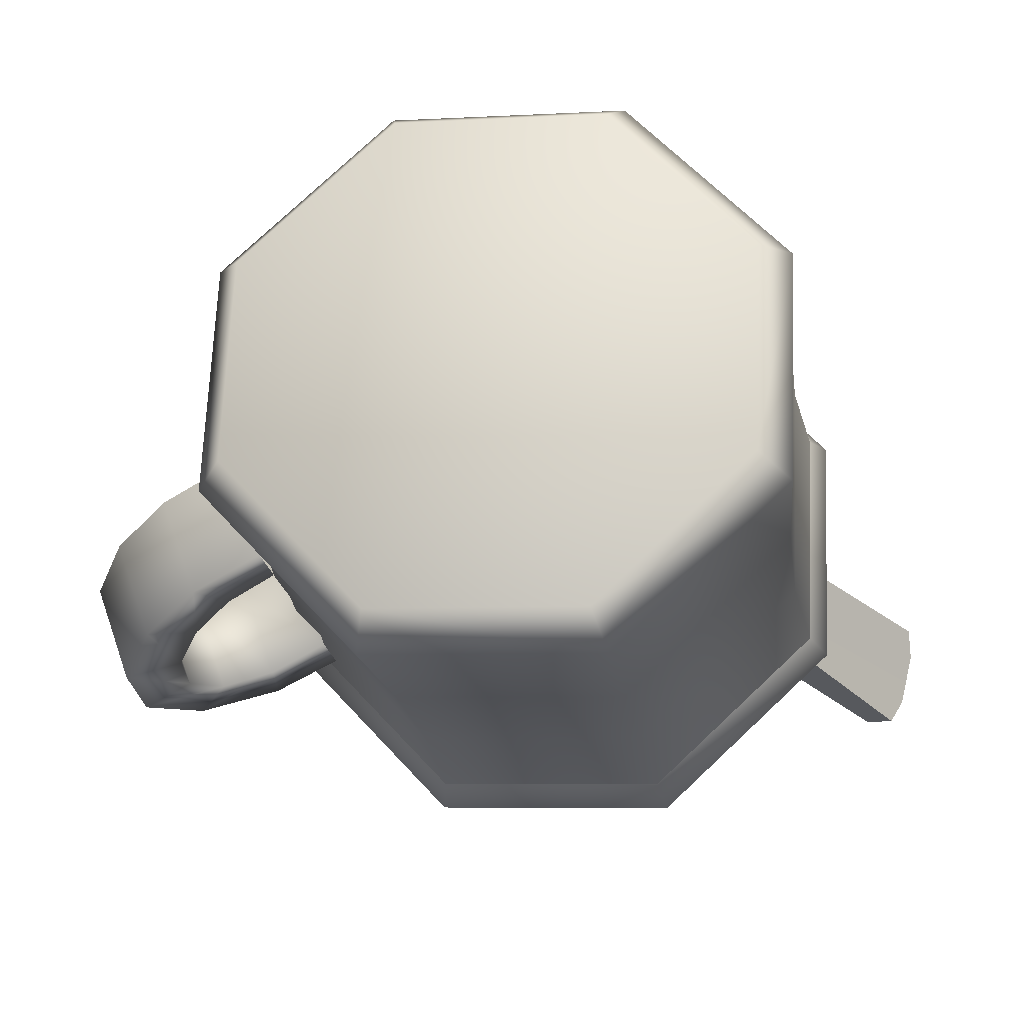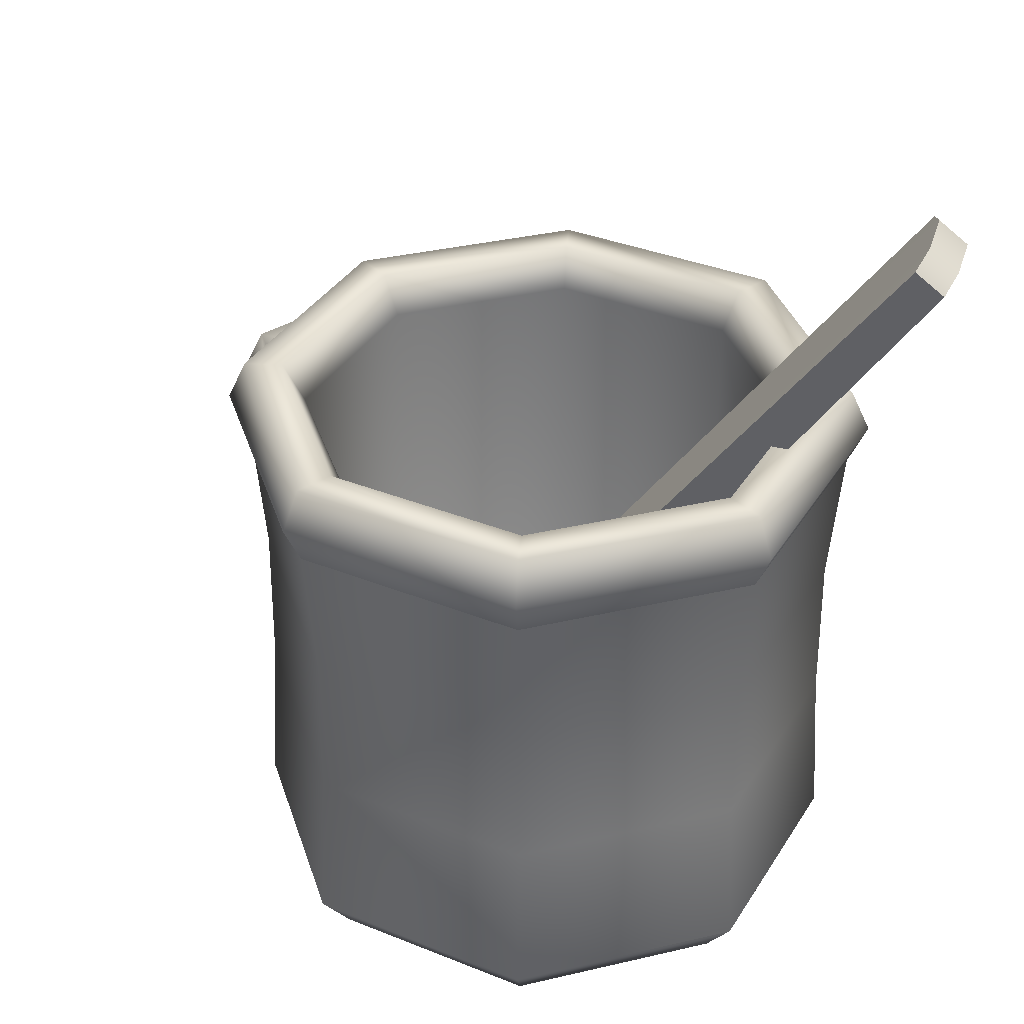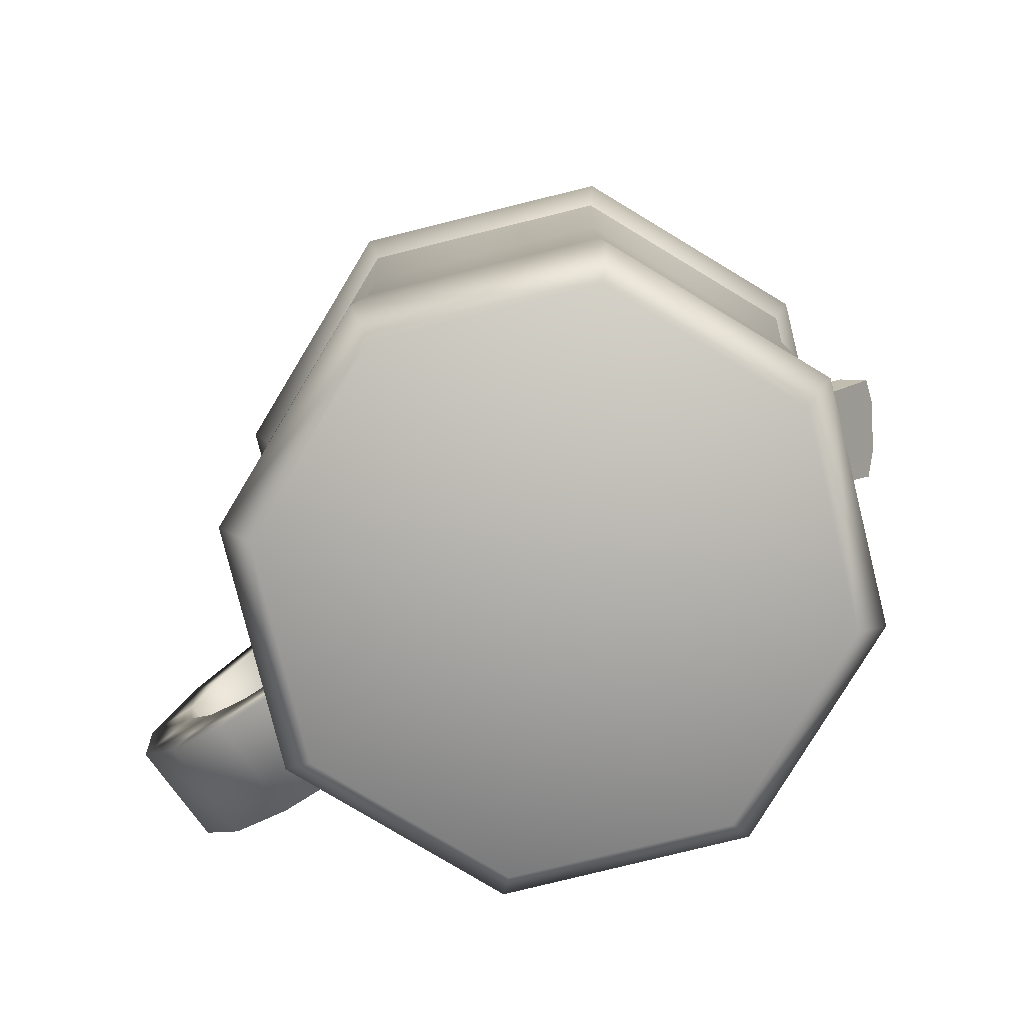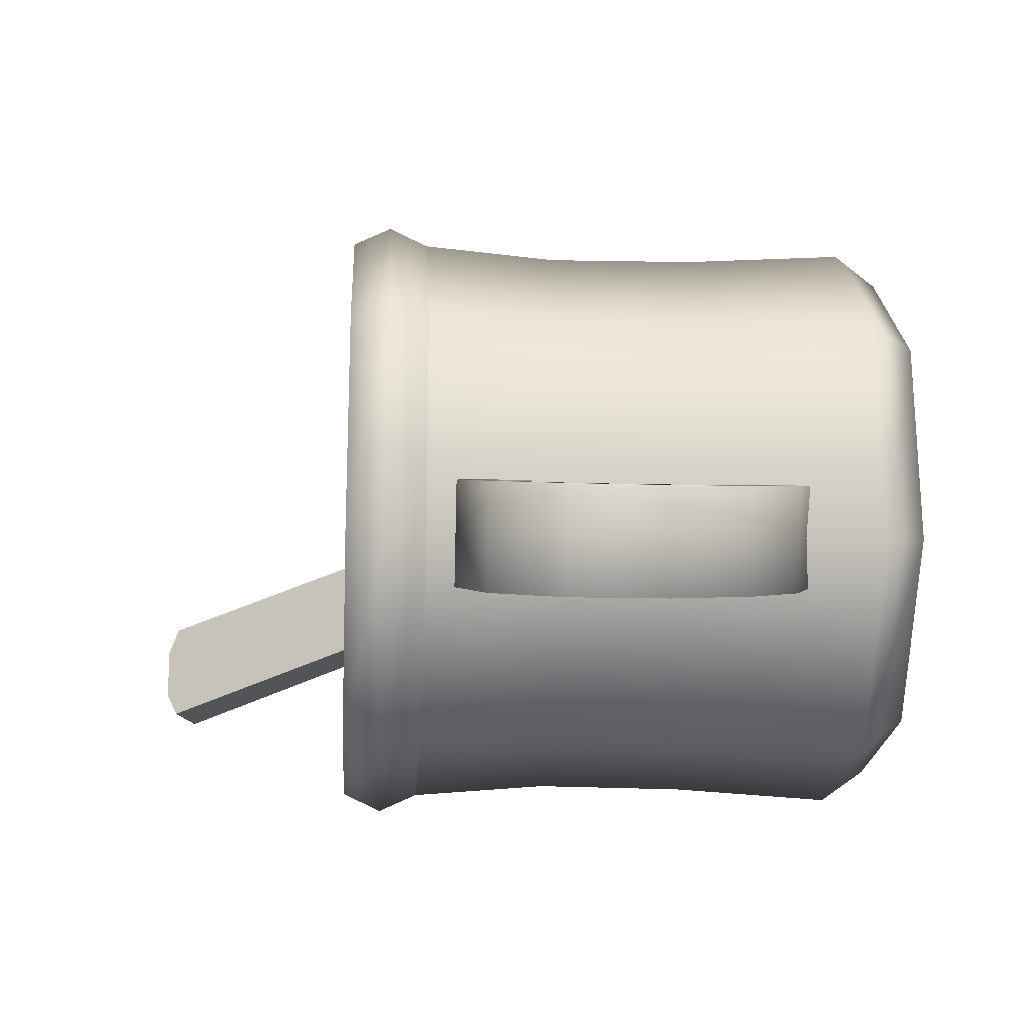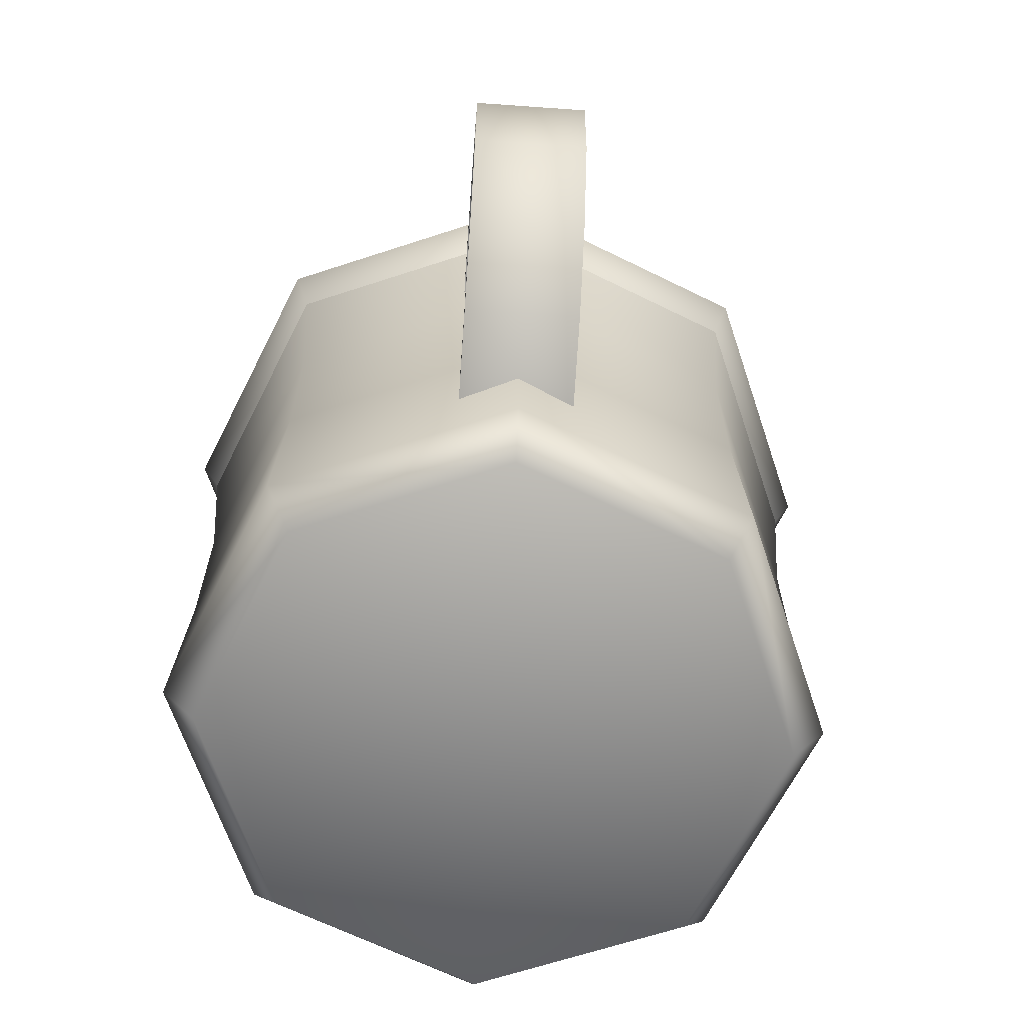
<metadata>
{"format":"obj","ext":"obj","renderer":"f3d","projection":"perspective","resolution":1024,"background":"white","views":[{"elev":-21.7,"azim":8.8,"up":"+Z"},{"elev":35.7,"azim":30.4,"up":"+Y"},{"elev":-78.8,"azim":16.4,"up":"+Y"},{"elev":-18.5,"azim":-93.5,"up":"+Z"},{"elev":-64.8,"azim":-114.1,"up":"+Y"}]}
</metadata>
<code>
o model_4969
v -0.1784 0 0.008044
v -0.2658 0 -0.07203
v -0.1254 0 -0.1375
v -0.05998 0 0.002874
v 0.0201 0 -0.08451
v 0.01493 0 -0.2029
v -0.07246 0 -0.283
v -0.1909 0 -0.2778
v -0.271 0 -0.1904
v -0.2824 0.02477 -0.06429
v -0.2658 0 -0.07203
v -0.1784 0 0.008044
v -0.1847 0.02477 0.02525
v -0.05998 0 0.002874
v -0.05224 0.02477 0.01947
v 0.0201 0 -0.08451
v 0.03731 0.02477 -0.07825
v 0.01493 0 -0.2029
v 0.03153 0.02477 -0.2107
v -0.07246 0 -0.283
v -0.0662 0.02477 -0.3002
v -0.1909 0 -0.2778
v -0.1986 0.02477 -0.2944
v -0.271 0 -0.1904
v -0.2882 0.02477 -0.1967
v -0.2882 0.02477 -0.1967
v -0.271 0 -0.1904
v -0.2772 0.1183 -0.06671
v -0.1827 0.1183 0.01989
v -0.05465 0.1183 0.0143
v 0.03195 0.1183 -0.0802
v 0.02635 0.1183 -0.2083
v -0.06815 0.1183 -0.2949
v -0.1962 0.1183 -0.2893
v -0.2828 0.1183 -0.1948
v -0.2828 0.1183 -0.1948
v -0.2763 0.2047 -0.06713
v -0.1824 0.2047 0.01895
v -0.05507 0.2047 0.01339
v 0.03101 0.2047 -0.08054
v 0.02545 0.2047 -0.2078
v -0.06849 0.2047 -0.2939
v -0.06849 0.2047 -0.2939
v -0.1958 0.2047 -0.2884
v -0.2819 0.2047 -0.1944
v -0.2819 0.2047 -0.1944
v -0.2824 0.2845 -0.06429
v -0.1847 0.2845 0.02525
v -0.05224 0.2845 0.01947
v 0.03731 0.2845 -0.07825
v 0.03153 0.2845 -0.2107
v -0.0662 0.2845 -0.3002
v -0.1986 0.2845 -0.2944
v -0.2882 0.2845 -0.1967
v -0.2882 0.2845 -0.1967
v -0.2918 0.307 -0.05992
v -0.2824 0.2845 -0.06429
v -0.1847 0.2845 0.02525
v -0.1882 0.307 0.03498
v -0.05224 0.2845 0.01947
v -0.04786 0.307 0.02885
v 0.03731 0.2845 -0.07825
v 0.04703 0.307 -0.07471
v 0.03153 0.2845 -0.2107
v 0.04091 0.307 -0.215
v -0.0662 0.2845 -0.3002
v -0.06266 0.307 -0.3099
v -0.1986 0.2845 -0.2944
v -0.203 0.307 -0.3038
v -0.2882 0.2845 -0.1967
v -0.2979 0.307 -0.2003
v -0.2979 0.307 -0.2003
v -0.2882 0.2845 -0.1967
v -0.2824 0.3295 -0.06429
v -0.1847 0.3295 0.02525
v -0.05224 0.3295 0.01947
v 0.03731 0.3295 -0.07825
v 0.03153 0.3295 -0.2107
v -0.0662 0.3295 -0.3002
v -0.1986 0.3295 -0.2944
v -0.2882 0.3295 -0.1967
v -0.2882 0.3295 -0.1967
v -0.2624 0.3295 -0.07359
v -0.1771 0.3295 0.004585
v -0.06153 0.3295 -0.0004621
v 0.01664 0.3295 -0.08577
v 0.01159 0.3295 -0.2014
v -0.07372 0.3295 -0.2795
v -0.1893 0.3295 -0.2745
v -0.2675 0.3295 -0.1892
v -0.2675 0.3295 -0.1892
v -0.2518 0.307 -0.07856
v -0.1731 0.307 -0.006464
v -0.0665 0.307 -0.01112
v 0.005592 0.307 -0.08979
v 0.0009374 0.307 -0.1964
v -0.07774 0.307 -0.2685
v -0.1843 0.307 -0.2638
v -0.2564 0.307 -0.1852
v -0.2564 0.307 -0.1852
v -0.1254 0.02882 -0.1375
v -0.2518 0.02882 -0.07856
v -0.1731 0.02882 -0.006464
v -0.0665 0.02882 -0.01112
v 0.005592 0.02882 -0.08979
v 0.0009375 0.02882 -0.1964
v -0.07774 0.02882 -0.2685
v -0.1843 0.02882 -0.2638
v -0.2564 0.02882 -0.1852
v -0.2518 0.02882 -0.07856
v -0.2518 0.307 -0.07856
v -0.1731 0.307 -0.006464
v -0.1731 0.02882 -0.006464
v -0.0665 0.307 -0.01112
v -0.0665 0.02882 -0.01112
v 0.005592 0.307 -0.08979
v 0.005592 0.02882 -0.08979
v 0.0009374 0.307 -0.1964
v 0.0009375 0.02882 -0.1964
v -0.07774 0.307 -0.2685
v -0.07774 0.02882 -0.2685
v -0.1843 0.307 -0.2638
v -0.1843 0.02882 -0.2638
v -0.2564 0.307 -0.1852
v -0.2564 0.02882 -0.1852
v -0.2564 0.02882 -0.1852
v -0.2564 0.307 -0.1852
v -0.3479 0.2536 -0.2497
v -0.3716 0.2133 -0.2583
v -0.3917 0.2133 -0.2031
v -0.3679 0.2536 -0.1945
v -0.304 0.2693 -0.2337
v -0.3241 0.2693 -0.1786
v -0.2645 0.2581 -0.2193
v -0.2846 0.2581 -0.1642
v -0.3054 0.08061 -0.2342
v -0.2645 0.06684 -0.2193
v -0.2846 0.06684 -0.1642
v -0.3254 0.08061 -0.179
v -0.3405 0.1114 -0.247
v -0.3606 0.1114 -0.1918
v -0.3672 0.1588 -0.2567
v -0.3872 0.1588 -0.2015
v -0.3279 0.2284 -0.2424
v -0.348 0.2284 -0.1872
v -0.3621 0.2035 -0.1924
v -0.342 0.2035 -0.2475
v -0.2993 0.2367 -0.232
v -0.3194 0.2367 -0.1768
v -0.2645 0.2252 -0.2193
v -0.2846 0.2252 -0.1642
v -0.2935 0.1111 -0.2299
v -0.3136 0.1111 -0.1747
v -0.2846 0.09982 -0.1642
v -0.2645 0.09982 -0.2193
v -0.3186 0.1347 -0.239
v -0.3387 0.1347 -0.1839
v -0.3376 0.1687 -0.246
v -0.3577 0.1687 -0.1908
v -0.2645 0.2252 -0.2193
v -0.2993 0.2367 -0.232
v -0.3279 0.2284 -0.2424
v -0.342 0.2035 -0.2475
v -0.3376 0.1687 -0.246
v -0.3186 0.1347 -0.239
v -0.2935 0.1111 -0.2299
v -0.2645 0.09982 -0.2193
v -0.3194 0.2367 -0.1768
v -0.348 0.2284 -0.1872
v -0.3577 0.1687 -0.1908
v -0.3387 0.1347 -0.1839
v -0.3136 0.1111 -0.1747
v -0.2846 0.09982 -0.1642
v -0.1934 0.0352 -0.107
v -0.2132 0.03207 -0.1021
v -0.2036 0.03842 -0.1262
v -0.1054 0.2057 -0.1647
v 0.07256 0.4553 -0.2034
v 0.06444 0.4483 -0.2185
v -0.1937 0.03985 -0.08547
v -0.082 0.1642 -0.1386
v -0.07103 0.1865 -0.1216
v -0.08091 0.1694 -0.1095
v -0.09447 0.1674 -0.1653
v -0.08044 0.1852 -0.1603
v -0.09272 0.1363 -0.1351
v -0.111 0.1415 -0.1725
v -0.1645 0.04611 -0.1145
v -0.1822 0.05036 -0.1458
v -0.1335 0.07183 -0.1229
v -0.1108 0.1041 -0.1295
v -0.1109 0.1138 -0.0826
v -0.1348 0.0805 -0.07813
v -0.1659 0.0527 -0.07881
v -0.1138 0.1652 -0.06215
v -0.1333 0.1354 -0.04956
v -0.09186 0.1442 -0.09386
v -0.1583 0.1011 -0.04631
v -0.168 0.1304 -0.1921
v -0.1454 0.1607 -0.1919
v -0.1326 0.1107 -0.1717
v 0.08 0.4506 -0.1545
v -0.0915 0.2077 -0.1075
v -0.07103 0.1865 -0.1216
v 0.09571 0.4388 -0.158
v -0.1054 0.2057 -0.1647
v 0.06444 0.4483 -0.2185
v 0.08016 0.4366 -0.2219
v -0.08044 0.1852 -0.1603
v -0.2211 0.03256 -0.1002
v -0.2222 0.04087 -0.134
v -0.2102 0.06484 -0.1609
v -0.1911 0.09635 -0.1813
v -0.1553 0.07755 -0.1625
v -0.1841 0.06859 -0.05361
v -0.2069 0.04308 -0.07107
v -0.0915 0.2077 -0.1075
v -0.1003 0.1898 -0.08415
v -0.1236 0.1864 -0.1802
v -0.1367 0.1347 -0.06269
v -0.1206 0.1599 -0.07522
v -0.1143 0.1585 -0.109
v -0.131 0.1286 -0.1023
v -0.1242 0.1571 -0.1497
v -0.1416 0.1271 -0.1459
v -0.2025 0.05198 -0.08121
v -0.1832 0.07346 -0.06628
v -0.1767 0.07032 -0.09559
v -0.1963 0.05462 -0.107
v -0.213 0.04412 -0.1026
v -0.2138 0.05036 -0.1276
v -0.1844 0.06921 -0.1271
v -0.1596 0.1032 -0.05961
v -0.1545 0.09563 -0.09684
v -0.1105 0.1792 -0.09516
v -0.1644 0.09419 -0.1379
v -0.1164 0.1871 -0.1495
v -0.108 0.1883 -0.1147
v -0.1236 0.1864 -0.1802
v -0.1275 0.1768 -0.165
v -0.1164 0.1871 -0.1495
v -0.1454 0.1607 -0.1919
v -0.1453 0.1563 -0.1768
v -0.168 0.1304 -0.1921
v -0.165 0.1306 -0.1789
v -0.1911 0.09635 -0.1813
v -0.1862 0.09934 -0.169
v -0.2102 0.06484 -0.1609
v -0.2036 0.07052 -0.1503
v -0.2222 0.04087 -0.134
v -0.2138 0.05036 -0.1276
v -0.2211 0.03256 -0.1002
v -0.213 0.04412 -0.1026
v -0.2069 0.04308 -0.07107
v -0.2025 0.05198 -0.08121
v -0.1275 0.1768 -0.165
v -0.1841 0.06859 -0.05361
v -0.1832 0.07346 -0.06628
v -0.1583 0.1011 -0.04631
v -0.1596 0.1032 -0.05961
v -0.1333 0.1354 -0.04956
v -0.1367 0.1347 -0.06269
v -0.1138 0.1652 -0.06215
v -0.1206 0.1599 -0.07522
v -0.1003 0.1898 -0.08415
v -0.1105 0.1792 -0.09516
v -0.0915 0.2077 -0.1075
v -0.108 0.1883 -0.1147
v -0.1862 0.09934 -0.169
v -0.165 0.1306 -0.1789
v -0.2036 0.07052 -0.1503
v -0.1453 0.1563 -0.1768
v -0.1054 0.2057 -0.1647
v 0.08828 0.4436 -0.2068
v 0.07256 0.4553 -0.2034
v 0.08034 0.4565 -0.1714
v 0.09605 0.4447 -0.1748
v 0.08 0.4506 -0.1545
v 0.09571 0.4388 -0.158
v 0.08828 0.4436 -0.2068
v -0.08044 0.1852 -0.1603
v 0.08016 0.4366 -0.2219
v 0.06444 0.4483 -0.2185
v 0.08016 0.4366 -0.2219
v 0.08 0.4506 -0.1545
v 0.08034 0.4565 -0.1714
v 0.09571 0.4388 -0.158
v -0.07103 0.1865 -0.1216
v 0.09605 0.4447 -0.1748
g surface_000
f 110 126 127
f 110 127 111
f 110 111 112
f 110 112 113
f 113 112 114
f 113 114 115
f 115 114 116
f 115 116 117
f 117 116 118
f 117 118 119
f 119 118 120
f 119 120 121
f 121 120 122
f 121 122 123
f 123 122 124
f 123 124 125
f 98 90 99
f 98 89 90
f 89 81 90
f 89 80 81
f 80 71 81
f 80 69 71
f 69 70 71
f 69 68 70
f 97 89 98
f 97 88 89
f 88 80 89
f 88 79 80
f 79 69 80
f 79 67 69
f 67 68 69
f 67 66 68
f 65 66 67
f 65 64 66
f 96 88 97
f 96 87 88
f 87 79 88
f 87 78 79
f 78 67 79
f 78 65 67
f 77 65 78
f 77 63 65
f 63 64 65
f 63 62 64
f 61 62 63
f 61 60 62
f 95 87 96
f 95 86 87
f 86 78 87
f 86 77 78
f 85 77 86
f 85 76 77
f 76 63 77
f 76 61 63
f 75 61 76
f 75 59 61
f 59 60 61
f 59 58 60
f 94 86 95
f 94 85 86
f 93 85 94
f 93 84 85
f 84 76 85
f 84 75 76
f 83 75 84
f 83 74 75
f 74 59 75
f 74 56 59
f 56 58 59
f 56 57 58
f 72 57 56
f 72 73 57
f 92 84 93
f 92 83 84
f 100 83 92
f 100 91 83
f 91 74 83
f 91 82 74
f 82 56 74
f 82 72 56
f 53 45 54
f 53 44 45
f 44 35 45
f 44 34 35
f 34 25 35
f 34 23 25
f 23 24 25
f 23 22 24
f 52 44 53
f 52 43 44
f 43 34 44
f 43 33 34
f 33 23 34
f 33 21 23
f 21 22 23
f 21 20 22
f 19 20 21
f 19 18 20
f 17 18 19
f 17 16 18
f 32 21 33
f 32 19 21
f 31 19 32
f 31 17 19
f 30 17 31
f 30 15 17
f 15 16 17
f 15 14 16
f 13 14 15
f 13 12 14
f 41 32 33
f 40 32 41
f 40 31 32
f 39 31 40
f 39 30 31
f 38 30 39
f 38 29 30
f 29 15 30
f 29 13 15
f 41 33 42
f 51 41 42
f 50 41 51
f 50 40 41
f 49 40 50
f 49 39 40
f 48 39 49
f 48 38 39
f 47 38 48
f 47 37 38
f 37 29 38
f 51 42 52
f 55 37 47
f 55 46 37
f 46 28 37
f 37 28 29
f 28 13 29
f 28 10 13
f 10 12 13
f 10 11 12
f 46 36 28
f 36 10 28
f 36 26 10
f 26 11 10
f 26 27 11
f 101 109 102
f 101 108 109
f 101 107 108
f 101 106 107
f 101 105 106
f 101 104 105
f 101 103 104
f 101 102 103
f 9 3 2
f 9 8 3
f 8 7 3
f 7 6 3
f 6 5 3
f 5 4 3
f 4 1 3
f 1 2 3
f 138 173 172
f 138 172 139
f 136 138 139
f 136 137 138
f 167 137 136
f 167 136 166
f 136 165 166
f 172 141 139
f 140 139 141
f 140 136 139
f 136 140 165
f 140 164 165
f 140 142 164
f 142 163 164
f 142 129 163
f 129 162 163
f 172 171 141
f 171 143 141
f 142 141 143
f 142 140 141
f 171 170 143
f 170 130 143
f 130 142 143
f 130 129 142
f 128 129 130
f 129 128 162
f 128 161 162
f 128 132 161
f 132 160 161
f 132 134 160
f 170 146 130
f 146 131 130
f 128 130 131
f 132 128 131
f 132 131 133
f 134 132 133
f 134 133 135
f 168 135 133
f 168 151 135
f 146 169 131
f 169 133 131
f 169 168 133
f 152 154 155
f 152 153 154
f 156 153 152
f 156 157 153
f 158 157 156
f 158 159 157
f 147 159 158
f 147 146 159
f 144 146 147
f 144 145 146
f 148 145 144
f 148 149 145
f 150 149 148
f 150 151 149
f 287 288 289
f 289 288 281
f 289 281 280
f 280 281 282
f 285 286 267
f 267 286 178
f 267 178 177
f 267 177 241
f 267 241 268
f 265 267 268
f 265 268 266
f 263 265 266
f 177 178 179
f 263 266 264
f 261 263 264
f 261 264 262
f 259 261 262
f 259 262 260
f 257 259 260
f 257 260 258
f 254 257 258
f 254 258 255
f 252 254 255
f 252 255 253
f 250 252 253
f 250 253 251
f 248 250 251
f 248 251 249
f 246 248 249
f 246 249 247
f 244 246 247
f 244 247 245
f 242 244 245
f 242 245 243
f 239 242 243
f 239 243 240
f 177 239 240
f 177 240 241
f 283 274 284
f 283 275 274
f 274 275 276
f 274 276 277
f 277 276 278
f 277 278 279
f 219 273 185
f 219 185 184
f 200 219 184
f 200 184 187
f 199 200 187
f 199 187 201
f 213 199 201
f 181 184 185
f 181 187 184
f 181 186 187
f 186 201 187
f 186 191 201
f 191 214 201
f 213 201 214
f 212 213 214
f 212 214 189
f 212 189 211
f 182 181 185
f 181 182 183
f 186 181 183
f 186 183 197
f 191 186 197
f 191 197 192
f 190 191 192
f 191 190 214
f 190 189 214
f 182 218 183
f 218 197 183
f 218 195 197
f 195 192 197
f 195 196 192
f 196 193 192
f 190 192 193
f 188 190 193
f 190 188 189
f 217 218 182
f 196 198 193
f 198 194 193
f 188 193 194
f 188 194 174
f 188 174 189
f 176 189 174
f 211 189 176
f 175 211 176
f 210 211 175
f 210 175 216
f 198 215 194
f 215 216 194
f 180 194 216
f 174 194 180
f 174 180 175
f 174 175 176
f 180 216 175
f 206 208 209
f 206 207 208
f 202 204 205
f 202 203 204
f 233 220 223
f 220 222 223
f 223 222 224
f 223 224 225
f 234 223 225
f 233 223 234
f 227 233 234
f 227 234 228
f 226 227 228
f 220 221 222
f 221 235 222
f 235 238 222
f 237 222 238
f 237 224 222
f 256 224 237
f 272 224 256
f 270 224 272
f 270 225 224
f 269 225 270
f 269 236 225
f 234 225 236
f 228 234 236
f 228 236 232
f 229 228 232
f 226 228 229
f 226 229 230
f 271 236 269
f 271 232 236
f 231 232 271
f 231 229 232
f 230 229 231

</code>
